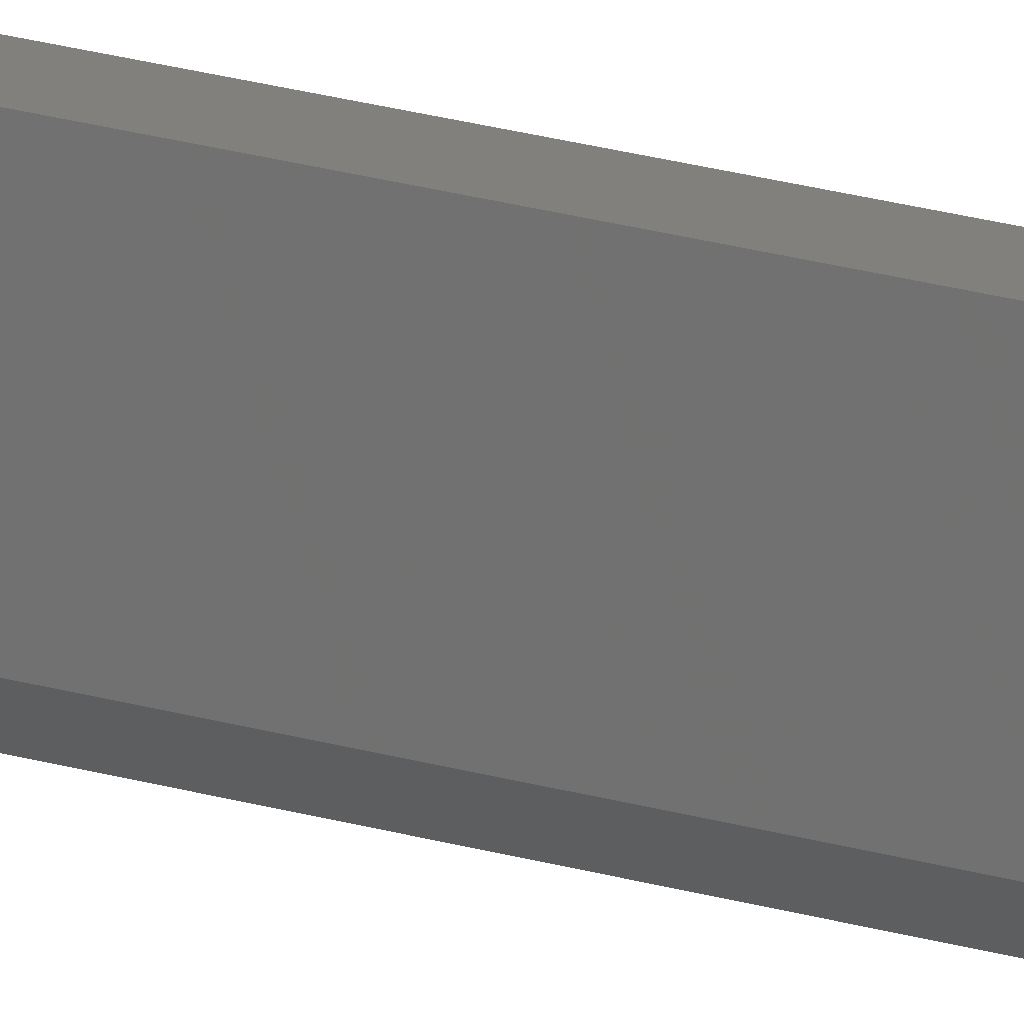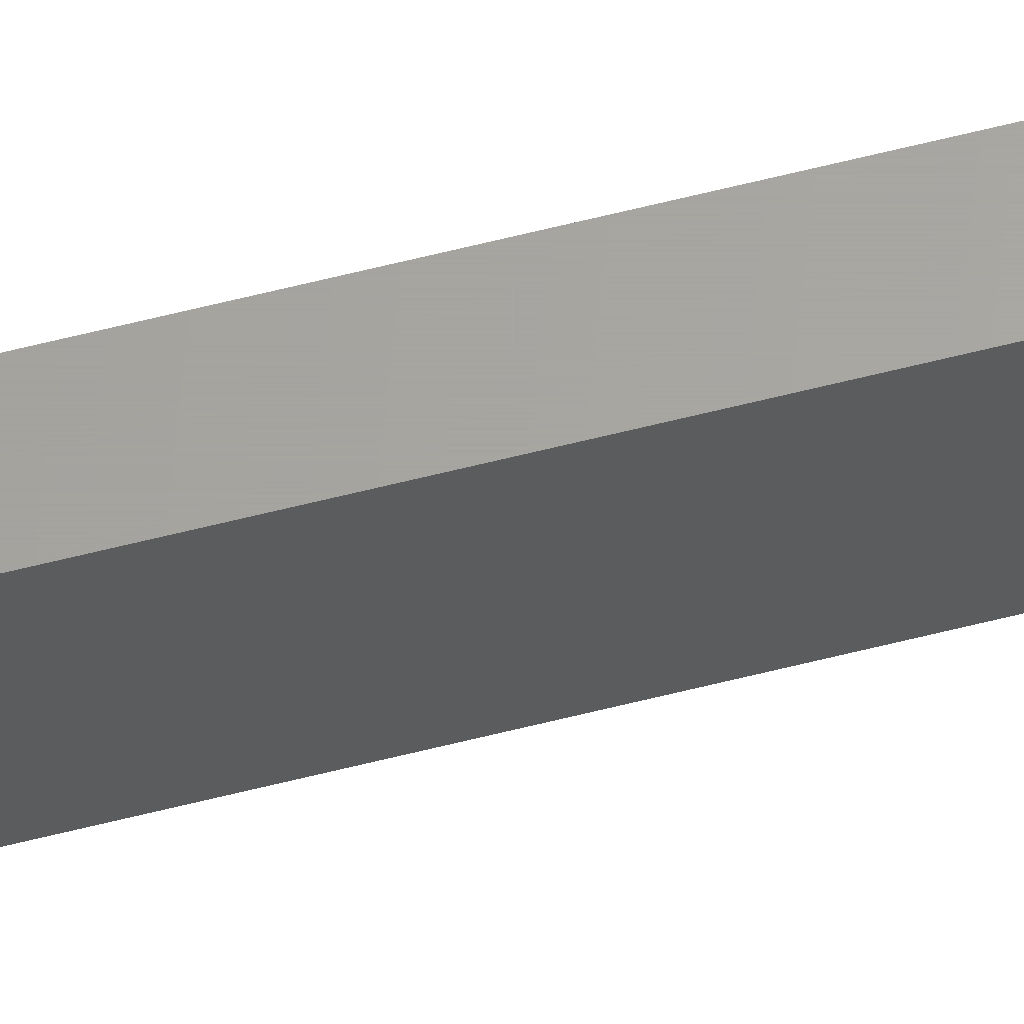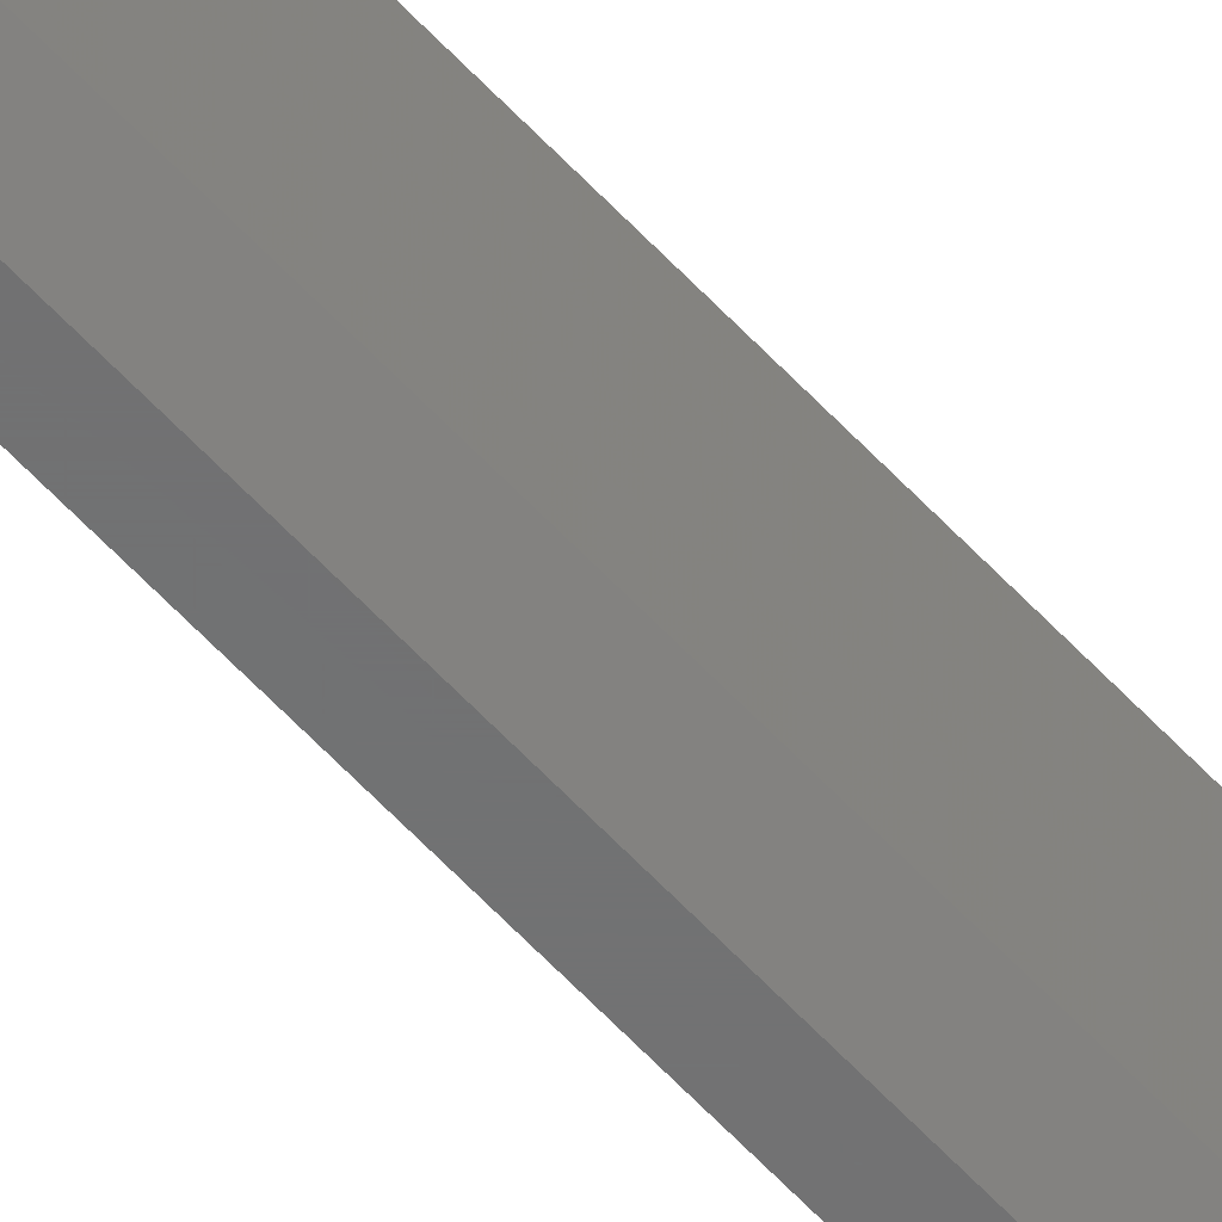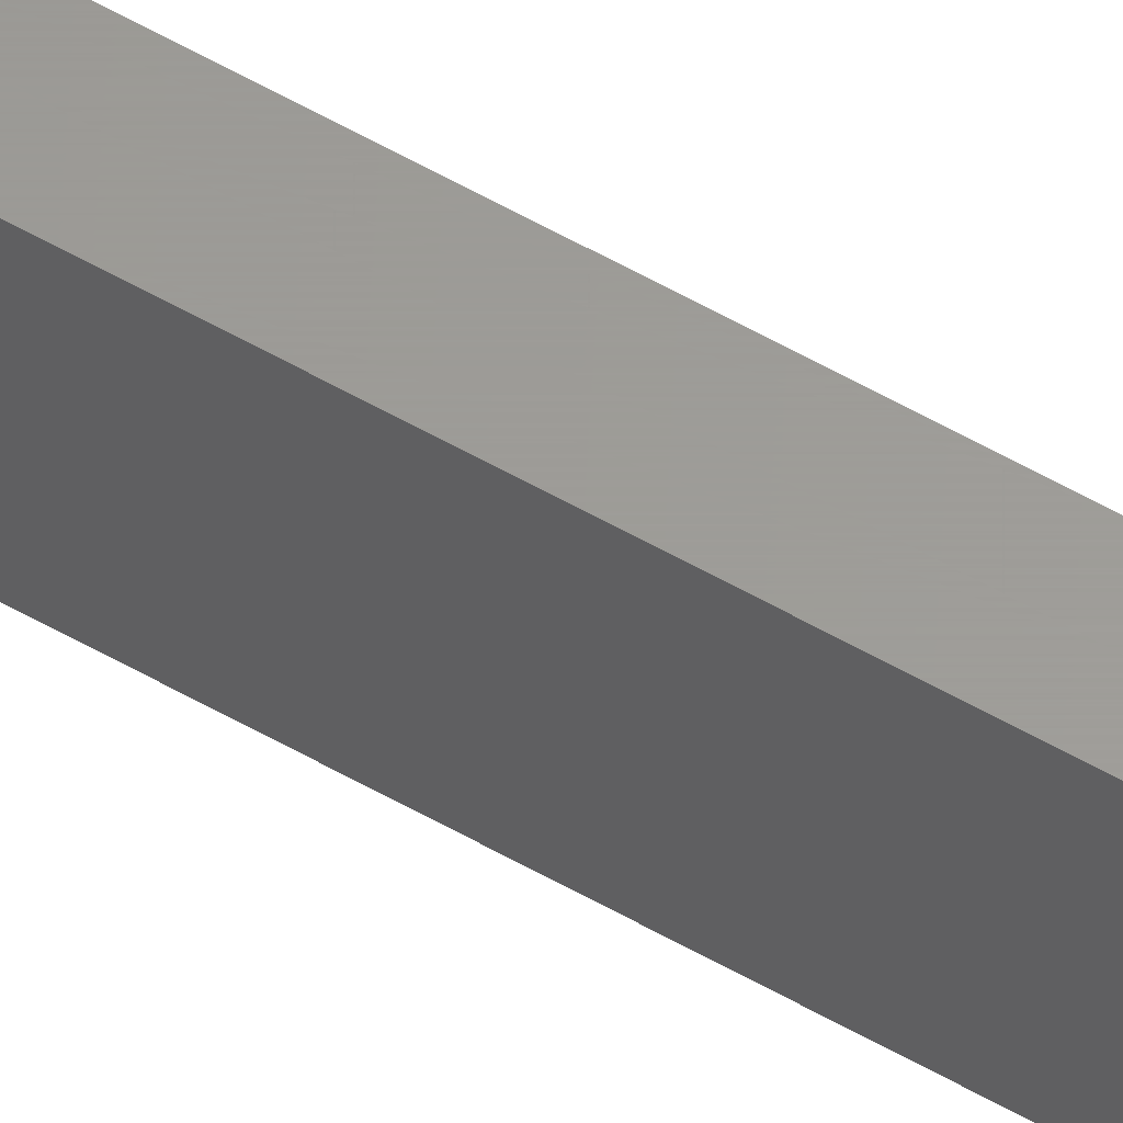
<metadata>
{"format":"stl","ext":"stl","renderer":"f3d","projection":"perspective","resolution":1024,"background":"white","views":[{"elev":14.4,"azim":-51.9,"up":"+Y"},{"elev":62.5,"azim":-104.4,"up":"+Y"},{"elev":-57.7,"azim":-138.3,"up":"+Y"},{"elev":60.3,"azim":120.0,"up":"+Y"}]}
</metadata>
<code>
# stl→obj: 10 verts, 16 faces
v 2.602e-18 -0.04688 -0.75
v 0.007977 -0.04688 -0.75
v 9.445e-17 -0.04688 0.75
v 0.007977 -0.04688 0.75
v -0.007812 -0.03906 0.75
v -0.007812 1.665e-16 0.75
v -0.007812 -0.03906 -0.75
v -0.007812 0 -0.75
v 0.007977 1.675e-16 0.75
v 0.007977 9.724e-19 -0.75
f 1 2 3
f 3 2 4
f 5 6 7
f 7 6 8
f 9 6 4
f 4 6 5
f 4 5 3
f 8 10 7
f 7 10 2
f 7 2 1
f 3 5 1
f 1 5 7
f 8 6 10
f 10 6 9
f 2 10 4
f 4 10 9

</code>
